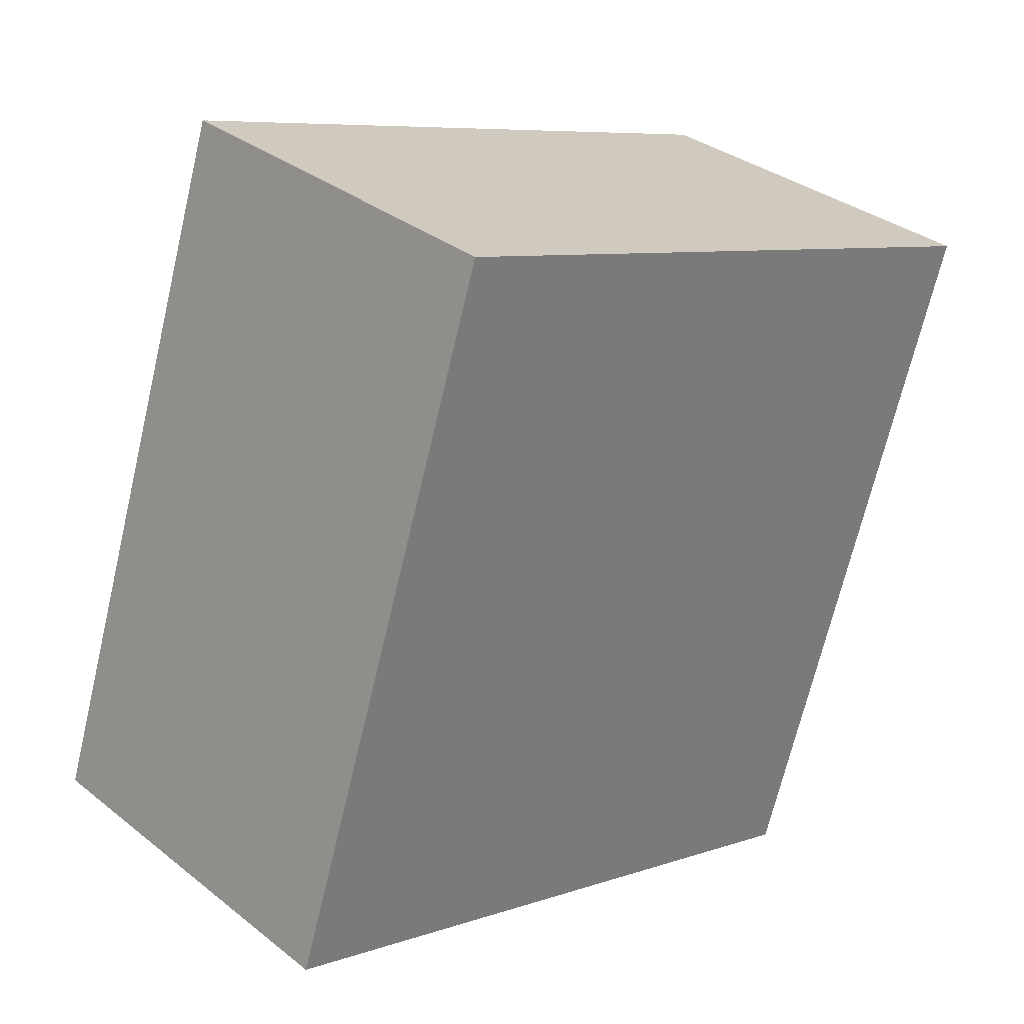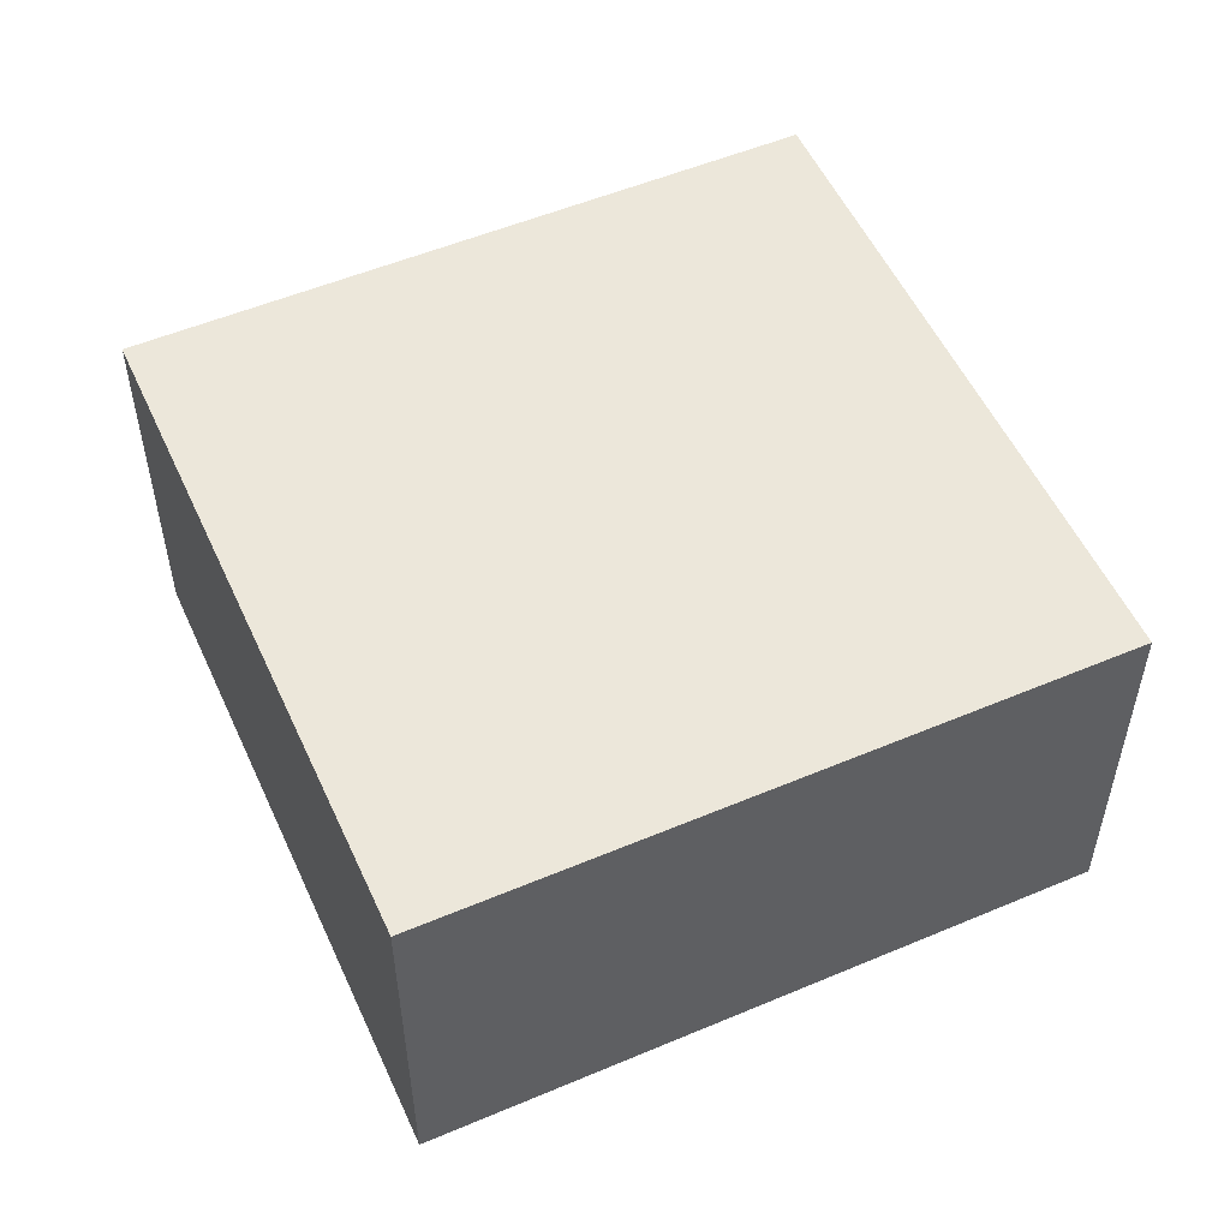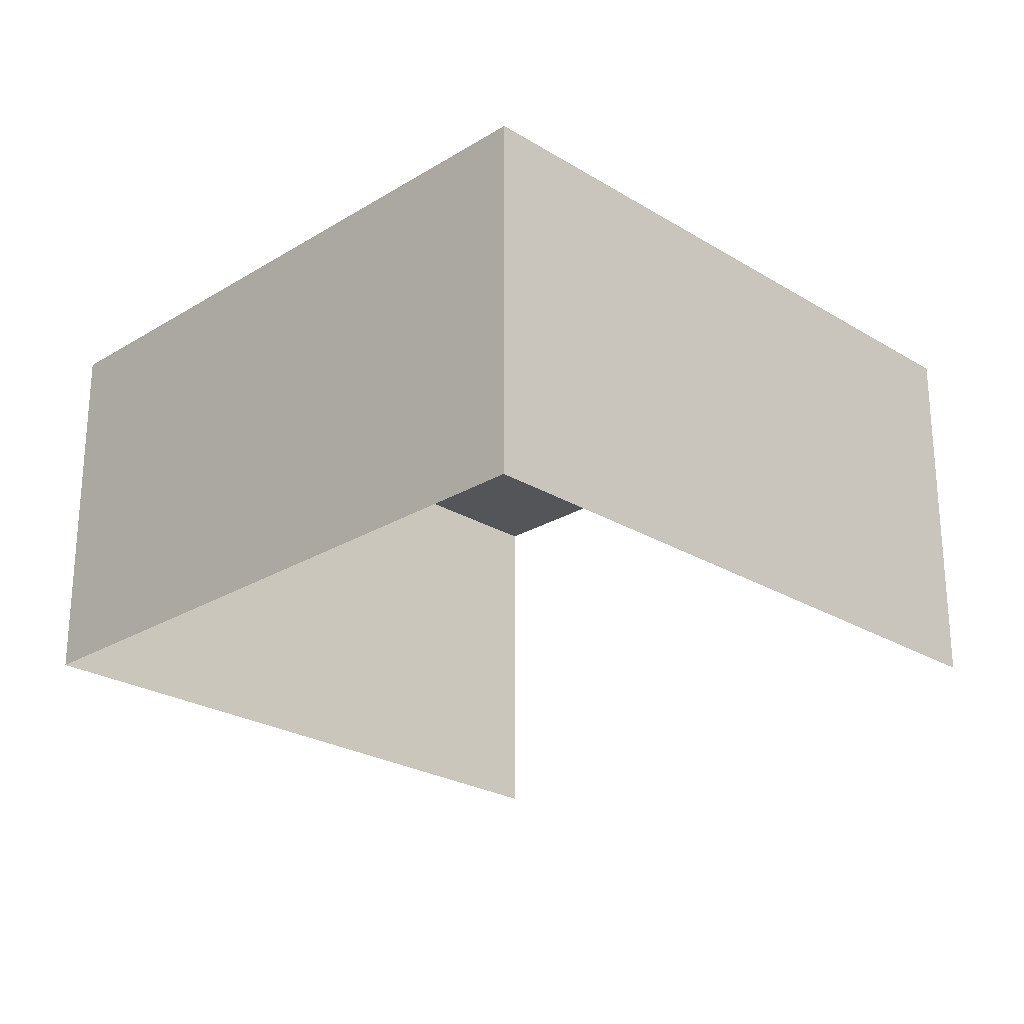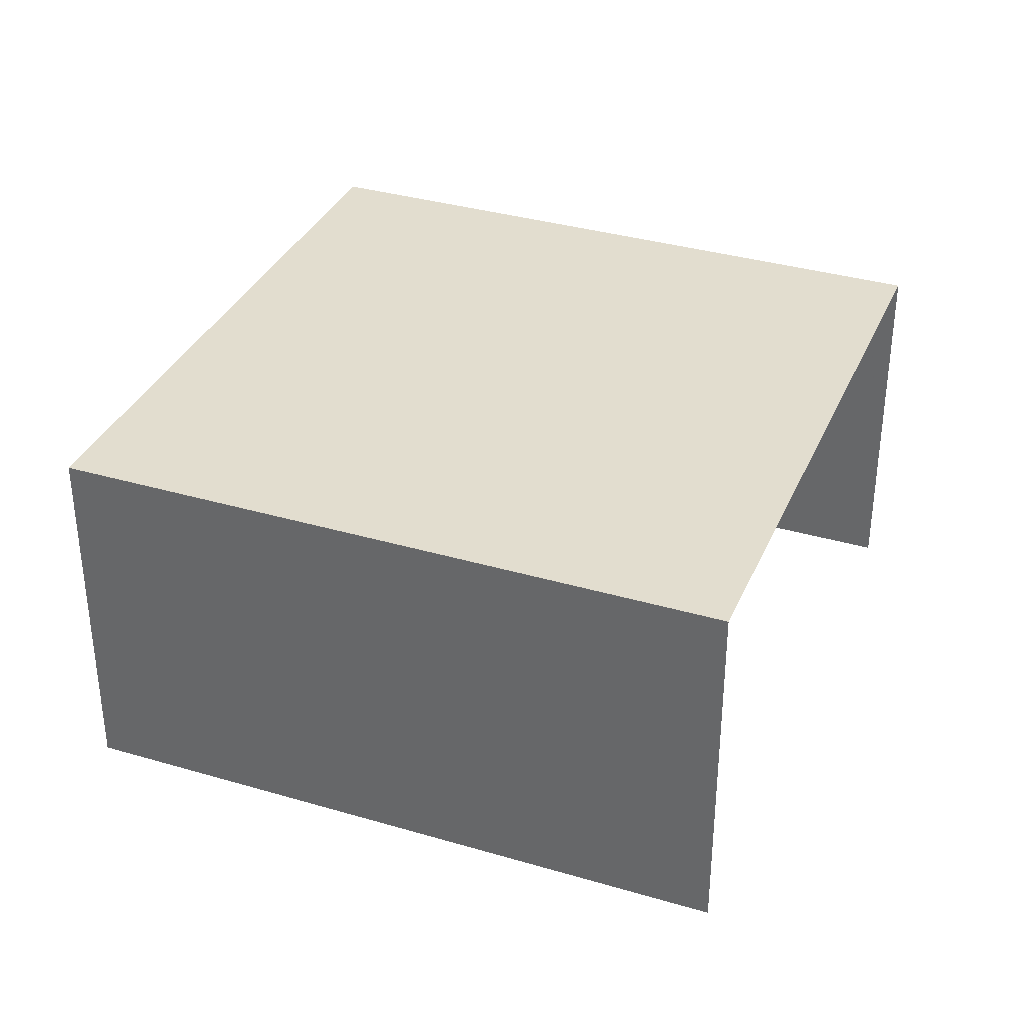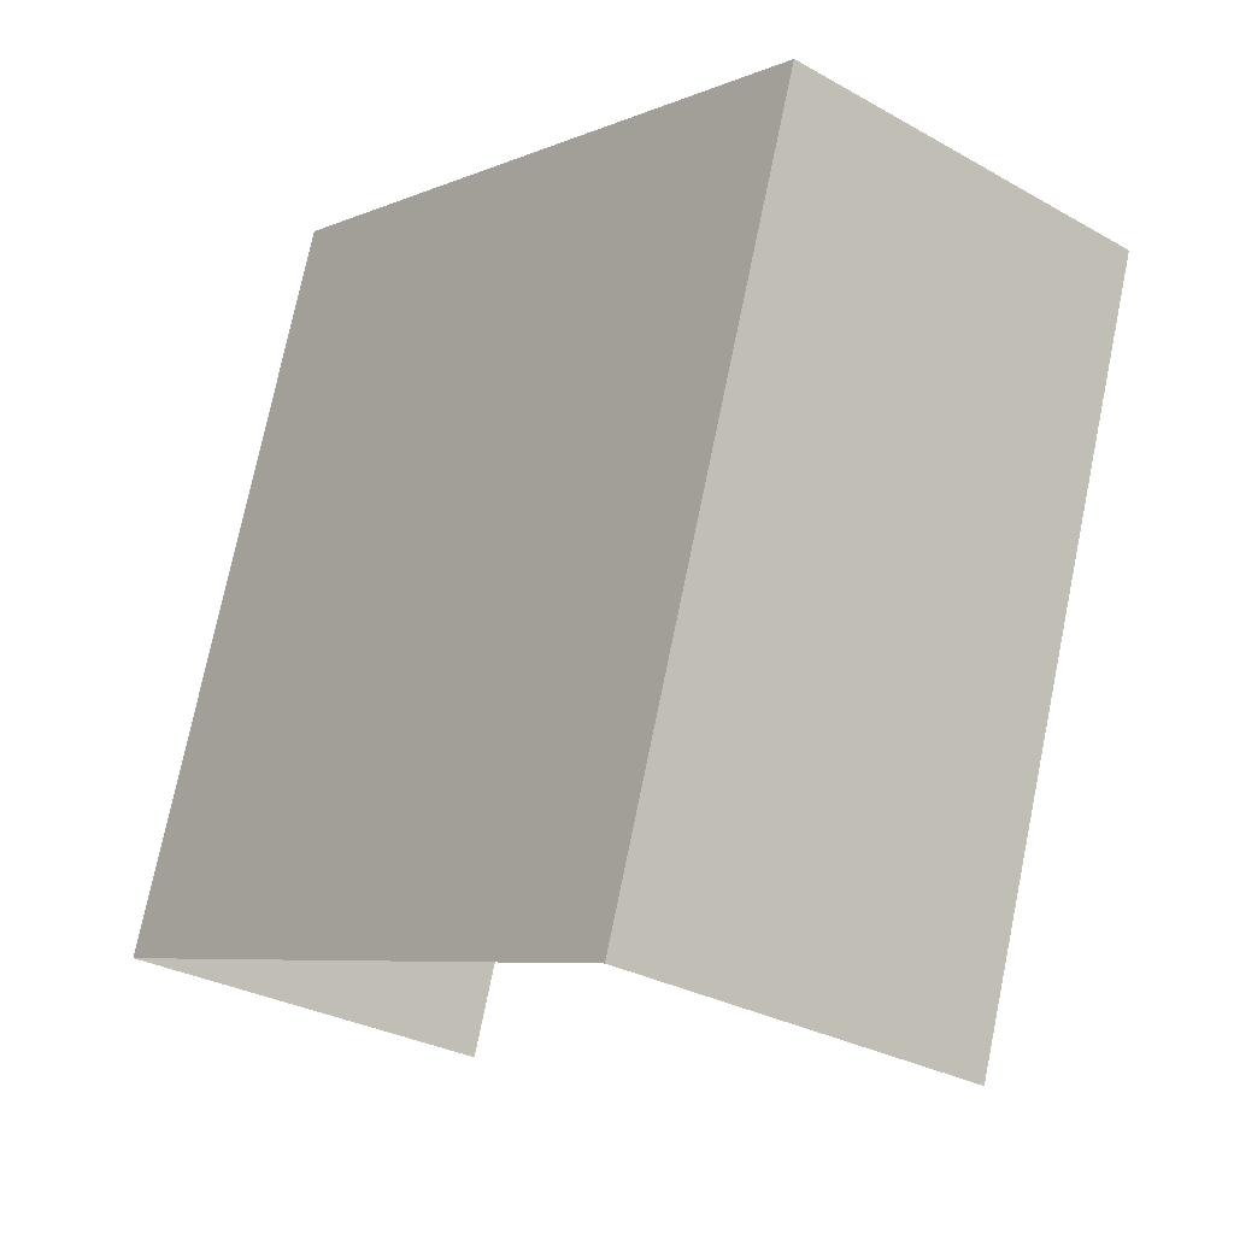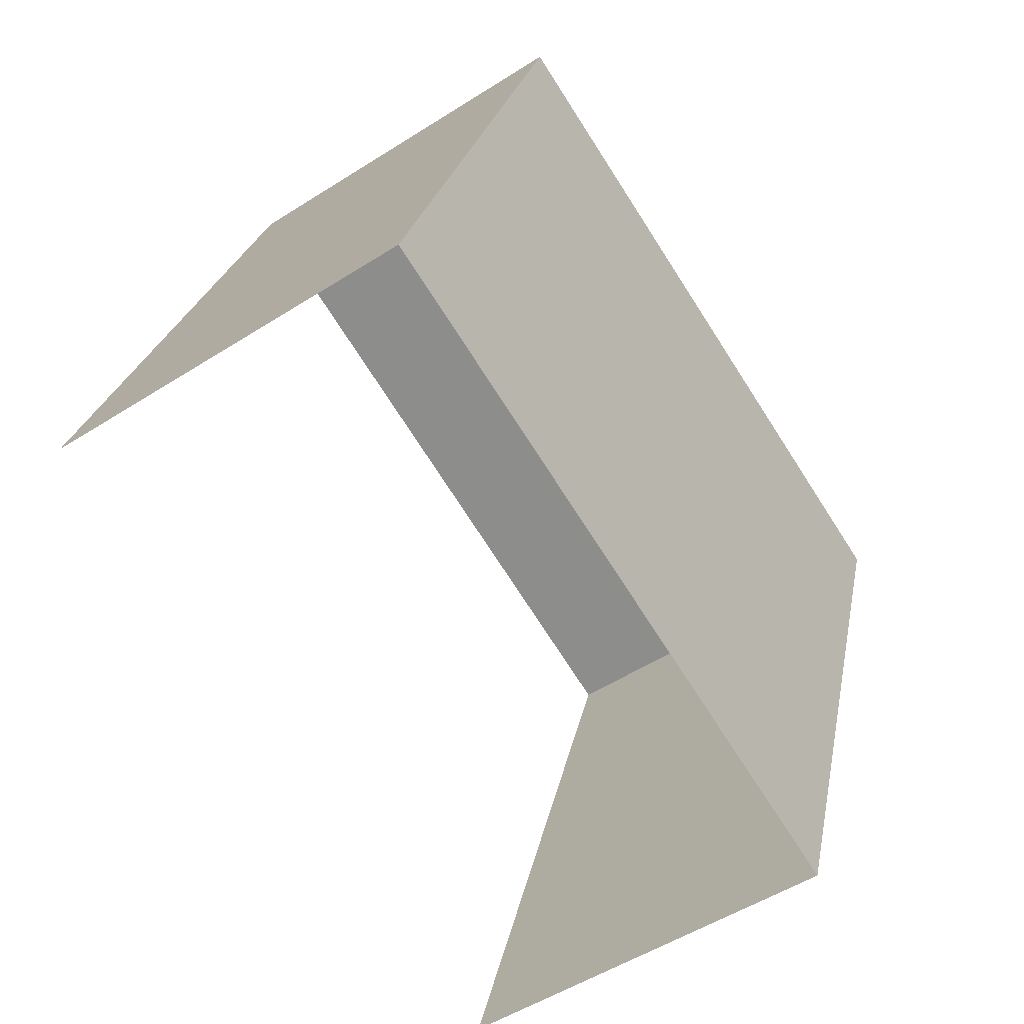
<metadata>
{"format":"obj","ext":"obj","renderer":"f3d","projection":"perspective","resolution":1024,"background":"white","views":[{"elev":33.2,"azim":-42.8,"up":"+Y"},{"elev":53.3,"azim":-132.7,"up":"+Z"},{"elev":-24.7,"azim":-153.4,"up":"+Z"},{"elev":34.9,"azim":-86.9,"up":"+Z"},{"elev":-29.5,"azim":50.2,"up":"+Y"},{"elev":-51.3,"azim":-55.3,"up":"+Y"}]}
</metadata>
<code>
v -2.244e+05 -1.281e+05 14.58
v -2.244e+05 -1.281e+05 14.58
v -2.244e+05 -1.281e+05 14.58
v -2.244e+05 -1.281e+05 14.58
v -2.244e+05 -1.281e+05 17.5
v -2.244e+05 -1.281e+05 17.5
v -2.244e+05 -1.281e+05 17.5
v -2.244e+05 -1.281e+05 17.5
f 1 2 3
f 1 4 2
f 7 1 3
f 7 6 1
f 5 6 7
f 5 8 6
f 6 4 1
f 6 8 4
f 7 3 2
f 5 7 2
f 8 2 4
f 8 5 2

</code>
